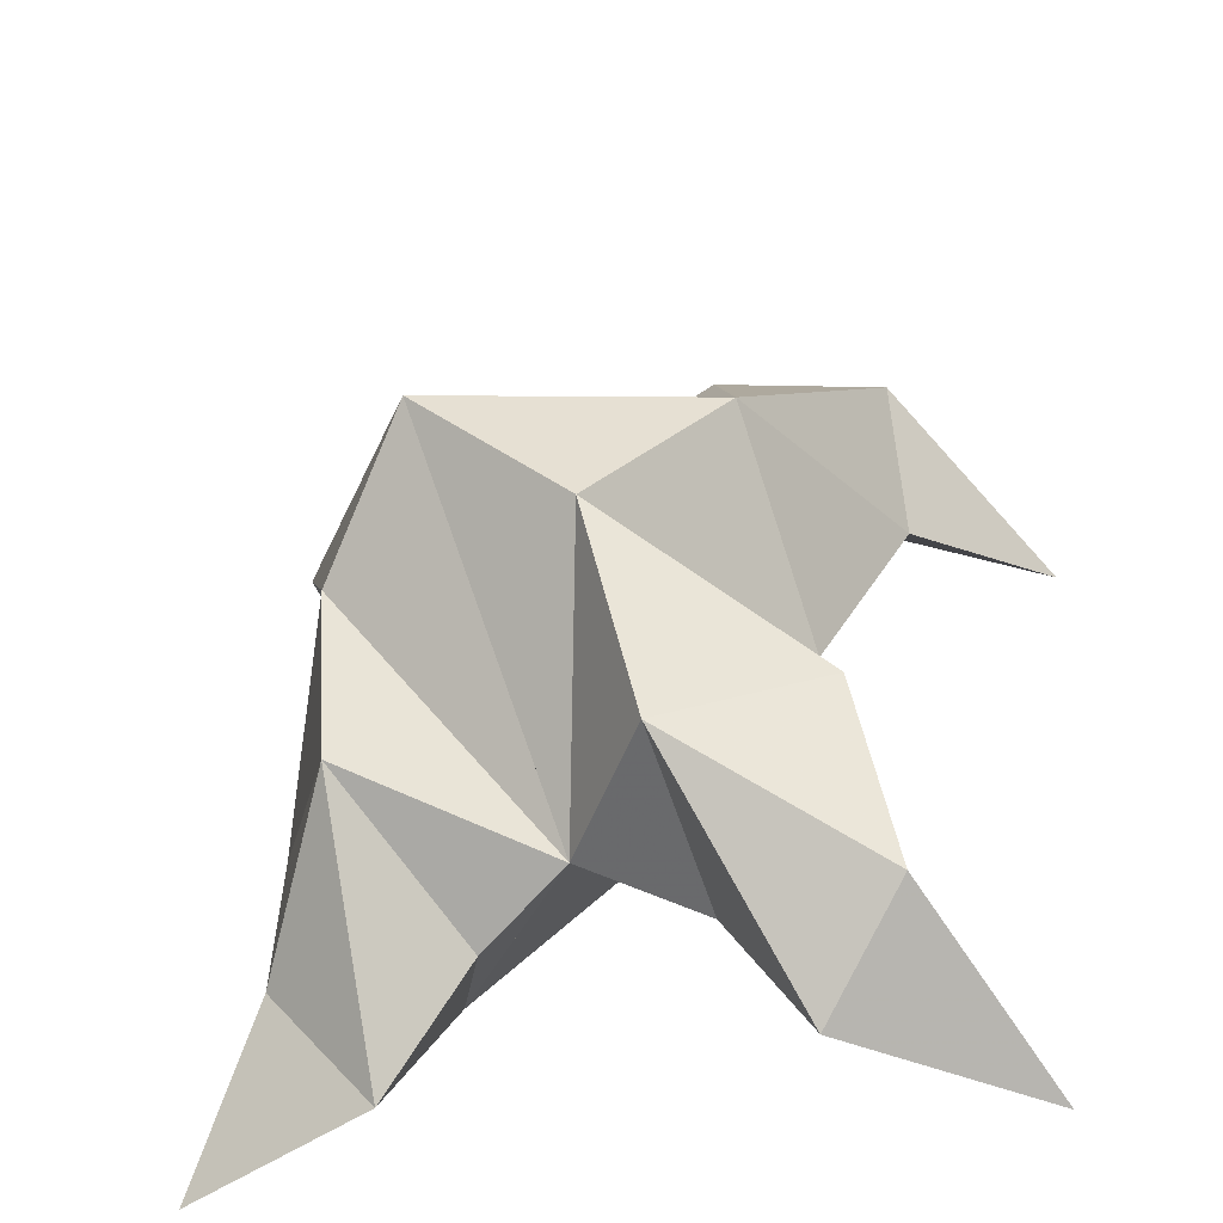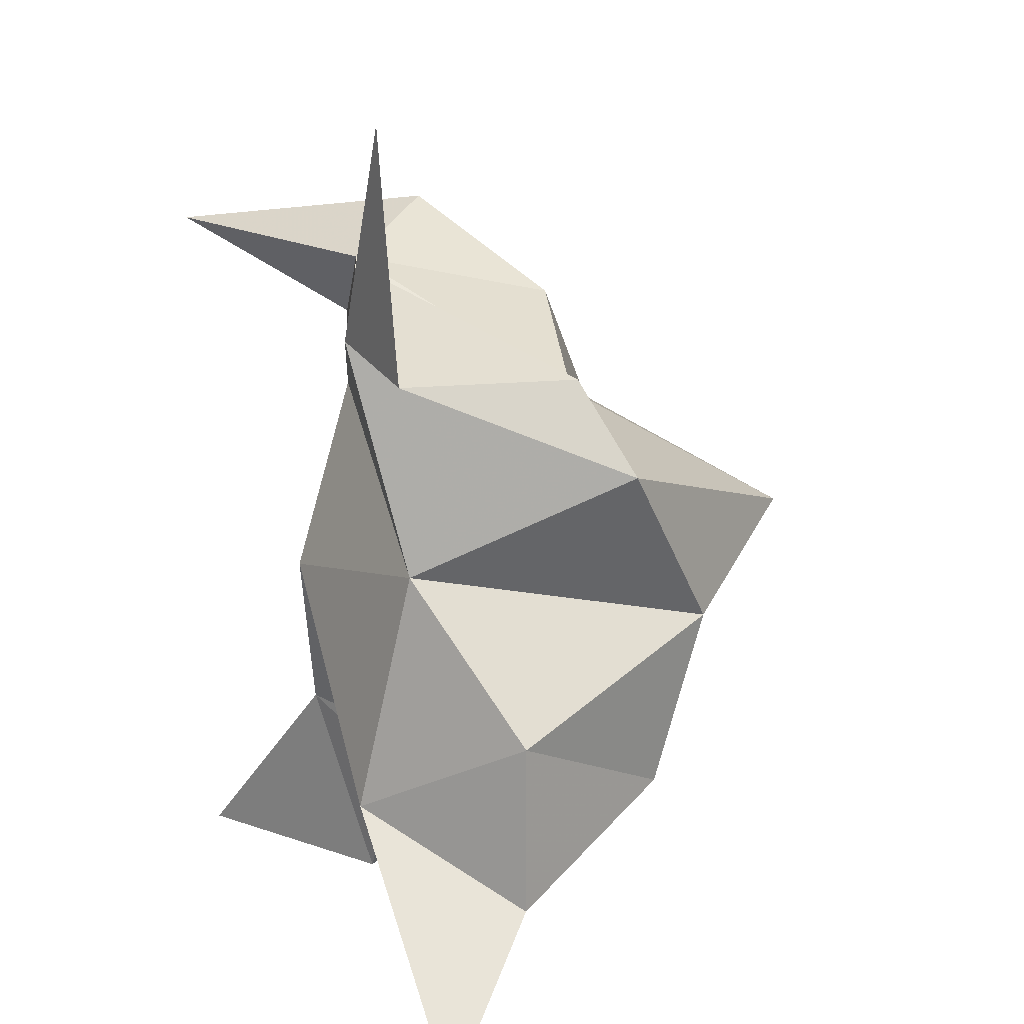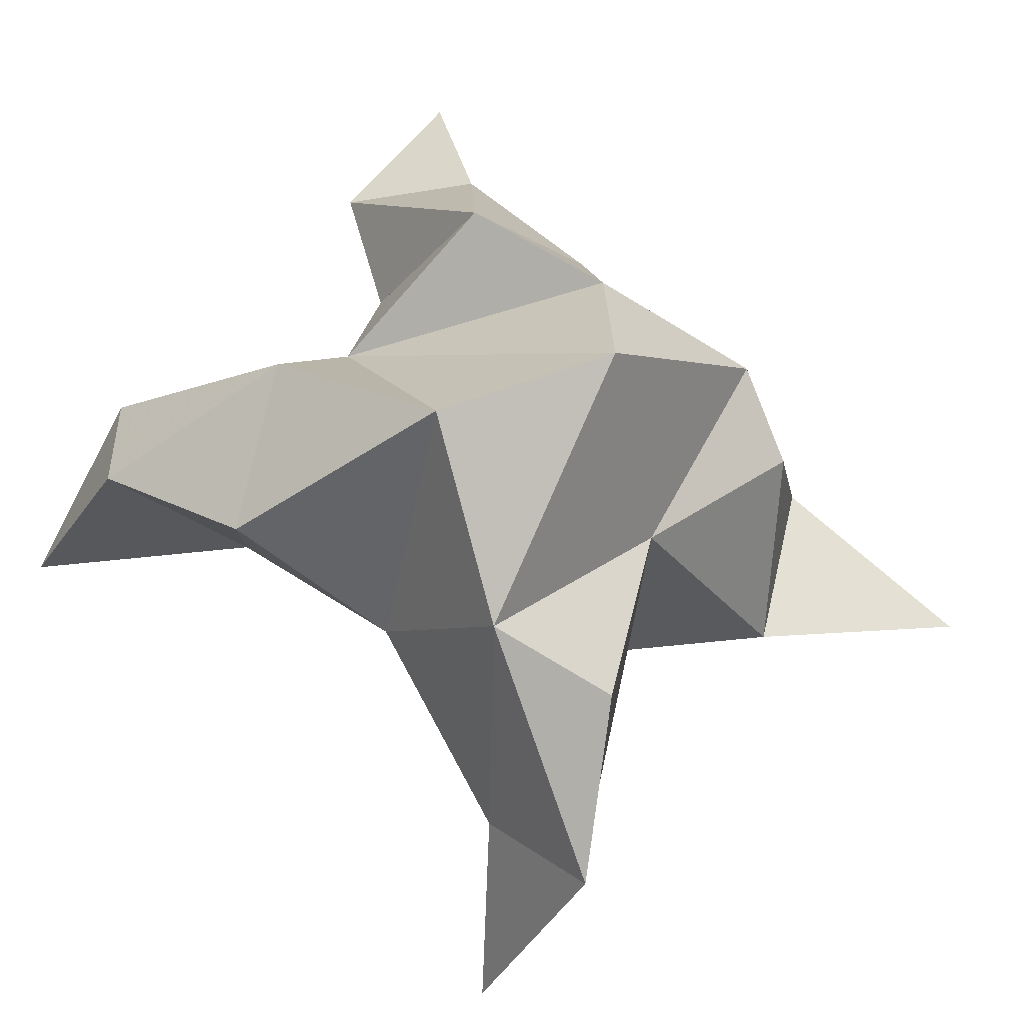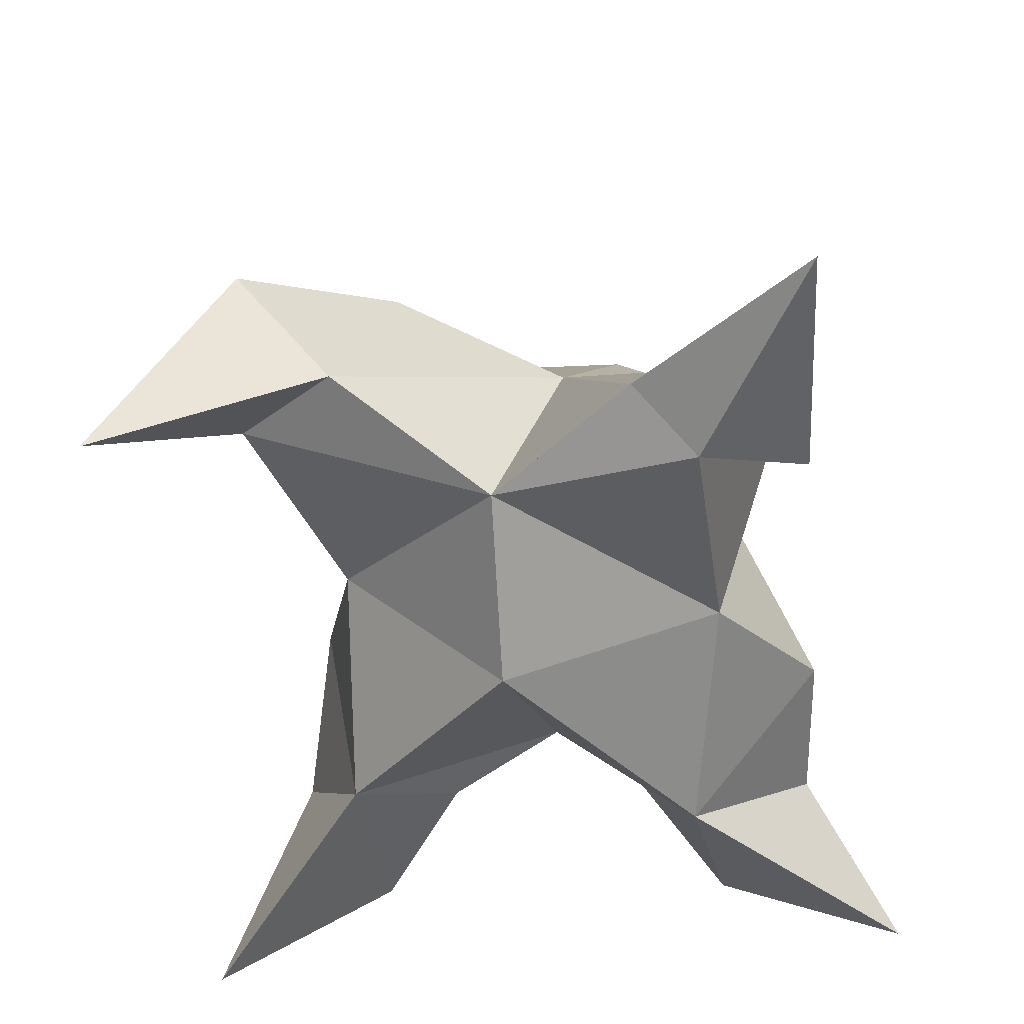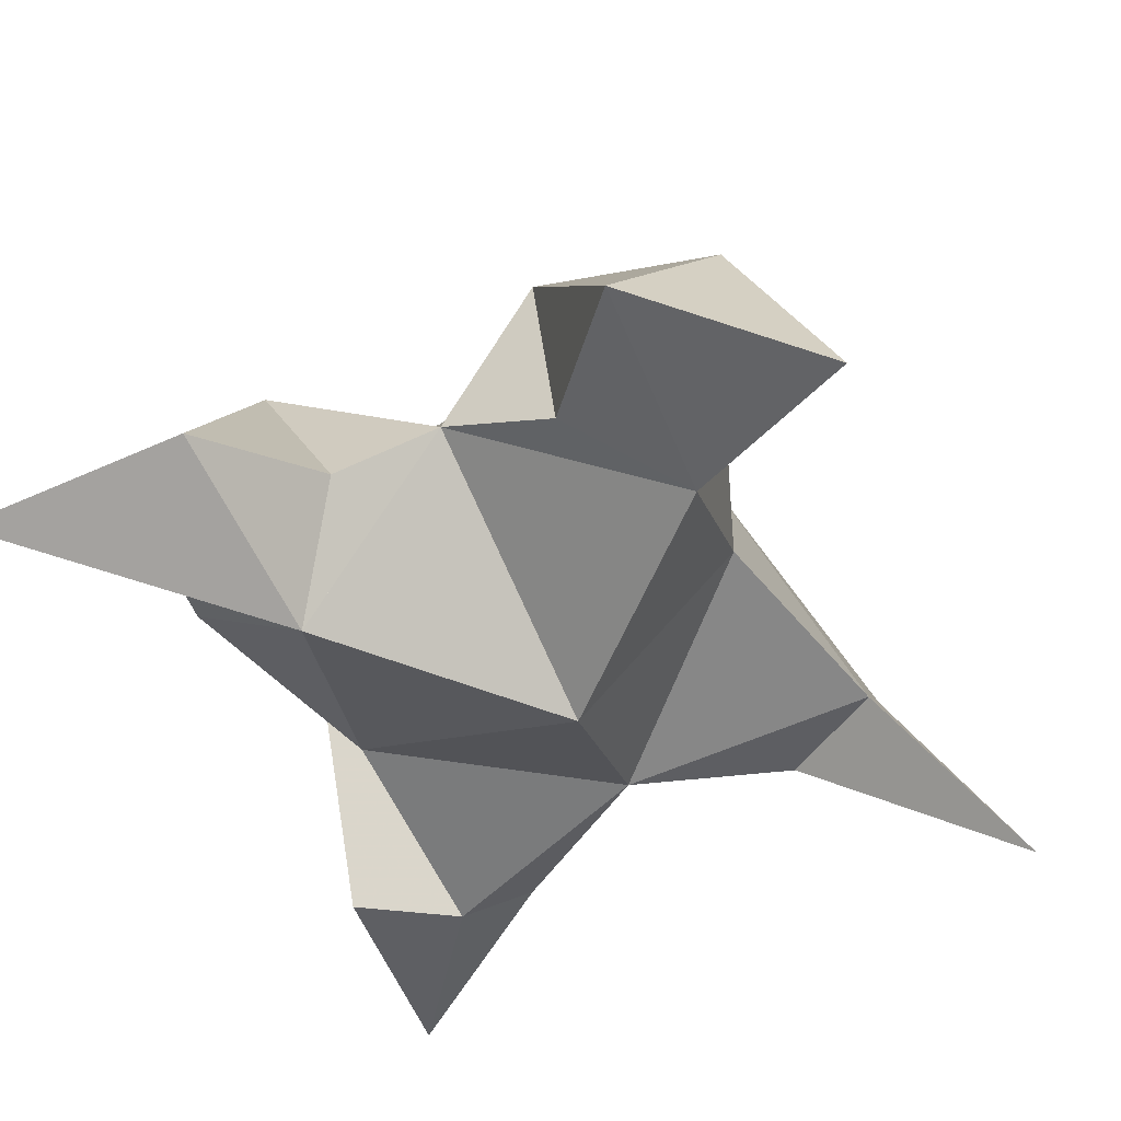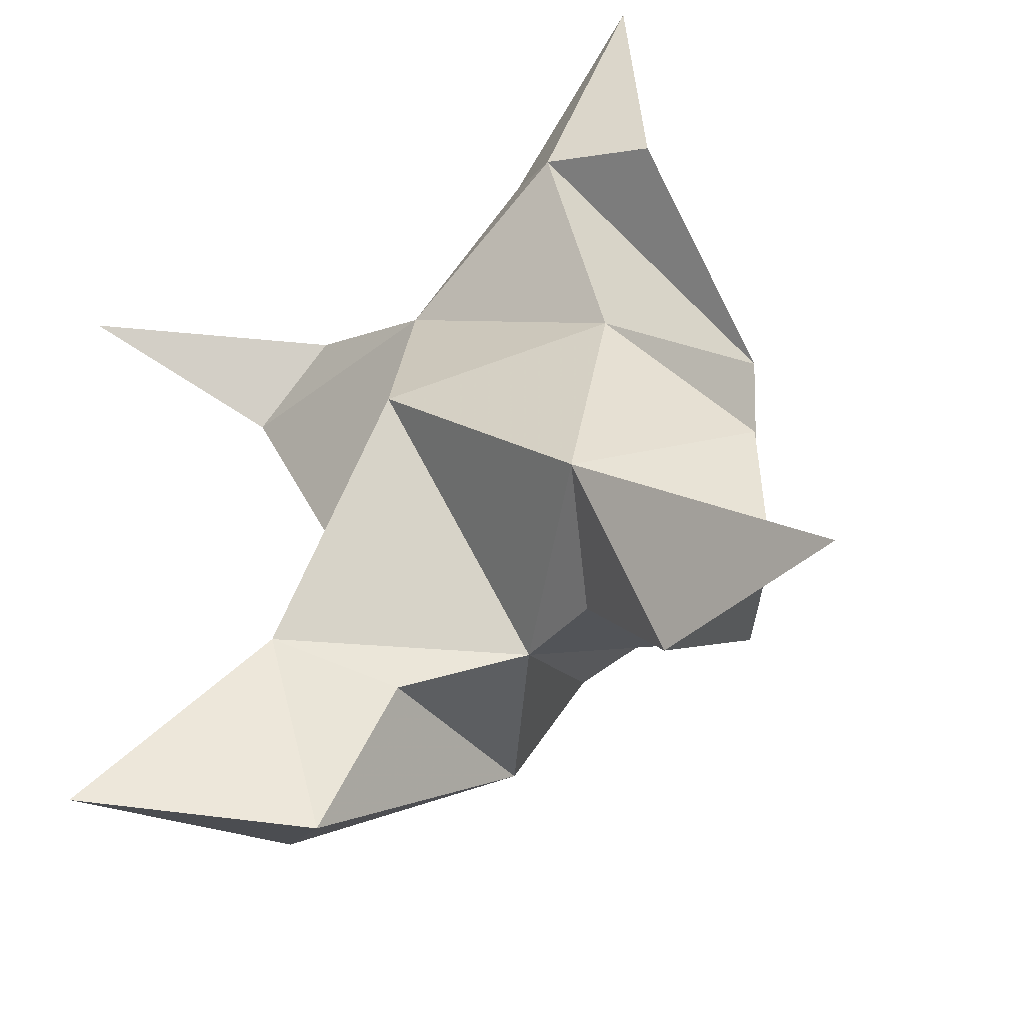
<metadata>
{"format":"obj","ext":"obj","renderer":"f3d","projection":"perspective","resolution":1024,"background":"white","views":[{"elev":-54.3,"azim":-169.6,"up":"+Z"},{"elev":16.1,"azim":66.6,"up":"+Z"},{"elev":74.1,"azim":-52.8,"up":"+Y"},{"elev":37.1,"azim":-4.0,"up":"+Z"},{"elev":-41.1,"azim":-166.5,"up":"+Y"},{"elev":-44.8,"azim":25.8,"up":"+Z"}]}
</metadata>
<code>
v 0.3542 0.1203 0.6834
v 0.3659 0.148 0.7122
v 0.3326 0.1256 0.6815
v 0.3398 0.1578 0.7085
v 0.3499 0.1505 0.7277
v 0.3481 0.1325 0.6548
v 0.3353 0.1016 0.6959
v 0.3645 0.1857 0.7067
v 0.3341 0.1123 0.7294
v 0.3849 0.1 0.7827
v 0.3903 0.1443 0.7216
v 0.4134 0.1 0.6264
v 0.368 0.1 0.7447
v 0.3818 0.1622 0.6922
v 0.3815 0.1529 0.6617
v 0.3642 0.1211 0.6498
v 0.3803 0.1136 0.6284
v 0.3969 0.1208 0.6484
v 0.3962 0.1211 0.6779
v 0.3713 0.1 0.6615
v 0.3748 0.1085 0.7038
v 0.3816 0.137 0.7376
v 0.3872 0.1024 0.7405
v 0.3574 0.1094 0.7536
v 0.2663 0.1016 0.7508
v 0.3149 0.1697 0.7173
v 0.2801 0.1 0.6235
v 0.2911 0.1275 0.7339
v 0.339 0.1765 0.6859
v 0.3326 0.1589 0.6525
v 0.3275 0.1234 0.6481
v 0.3138 0.1227 0.6221
v 0.2984 0.1393 0.635
v 0.3036 0.1526 0.6649
v 0.3078 0.1133 0.6587
v 0.3081 0.1328 0.6958
v 0.3196 0.1587 0.7405
v 0.2913 0.1433 0.7562
v 0.3069 0.124 0.7477
f 1 2 4
f 1 2 7
f 1 2 8
f 1 2 14
f 1 2 21
f 1 2 29
f 1 3 4
f 1 3 6
f 1 3 7
f 1 3 29
f 1 4 7
f 1 4 8
f 1 4 29
f 1 6 7
f 1 6 8
f 1 6 14
f 1 6 15
f 1 6 20
f 1 6 29
f 1 7 20
f 1 7 21
f 1 8 14
f 1 8 29
f 1 14 15
f 1 14 19
f 1 14 21
f 1 15 19
f 1 15 20
f 1 19 20
f 1 19 21
f 1 20 21
f 2 4 5
f 2 4 7
f 2 4 8
f 2 4 9
f 2 4 29
f 2 5 8
f 2 5 9
f 2 5 11
f 2 7 9
f 2 7 21
f 2 8 11
f 2 8 14
f 2 8 29
f 2 9 11
f 2 9 21
f 2 11 14
f 2 11 21
f 2 14 21
f 3 4 7
f 3 4 29
f 3 4 36
f 3 6 7
f 3 6 29
f 3 6 30
f 3 6 35
f 3 7 35
f 3 7 36
f 3 29 30
f 3 29 34
f 3 29 36
f 3 30 34
f 3 30 35
f 3 34 35
f 3 34 36
f 3 35 36
f 4 5 8
f 4 5 9
f 4 5 26
f 4 7 9
f 4 7 36
f 4 8 26
f 4 8 29
f 4 9 26
f 4 9 36
f 4 26 29
f 4 26 36
f 4 29 36
f 5 8 11
f 5 8 26
f 5 9 11
f 5 9 22
f 5 9 24
f 5 9 26
f 5 9 37
f 5 9 39
f 5 11 22
f 5 22 24
f 5 26 37
f 5 37 39
f 6 7 20
f 6 7 35
f 6 8 14
f 6 8 29
f 6 14 15
f 6 15 16
f 6 15 20
f 6 16 20
f 6 29 30
f 6 30 31
f 6 30 35
f 6 31 35
f 7 9 21
f 7 9 36
f 7 20 21
f 7 35 36
f 8 11 14
f 8 26 29
f 9 11 13
f 9 11 21
f 9 11 22
f 9 13 21
f 9 13 22
f 9 13 24
f 9 22 24
f 9 26 28
f 9 26 36
f 9 26 37
f 9 28 36
f 9 28 37
f 9 28 39
f 9 37 39
f 10 13 23
f 10 13 24
f 10 23 24
f 11 13 21
f 11 13 22
f 11 13 23
f 11 14 21
f 11 22 23
f 12 17 18
f 12 17 20
f 12 18 20
f 13 22 23
f 13 22 24
f 13 23 24
f 14 15 19
f 14 19 21
f 15 16 17
f 15 16 18
f 15 16 19
f 15 16 20
f 15 17 18
f 15 17 20
f 15 18 19
f 15 18 20
f 15 19 20
f 16 17 18
f 16 17 20
f 16 18 19
f 16 18 20
f 16 19 20
f 17 18 20
f 18 19 20
f 19 20 21
f 22 23 24
f 25 28 38
f 25 28 39
f 25 38 39
f 26 28 36
f 26 28 37
f 26 28 38
f 26 29 36
f 26 37 38
f 27 32 33
f 27 32 35
f 27 33 35
f 28 37 38
f 28 37 39
f 28 38 39
f 29 30 34
f 29 34 36
f 30 31 32
f 30 31 33
f 30 31 34
f 30 31 35
f 30 32 33
f 30 32 35
f 30 33 34
f 30 33 35
f 30 34 35
f 31 32 33
f 31 32 35
f 31 33 34
f 31 33 35
f 31 34 35
f 32 33 35
f 33 34 35
f 34 35 36
f 37 38 39

</code>
